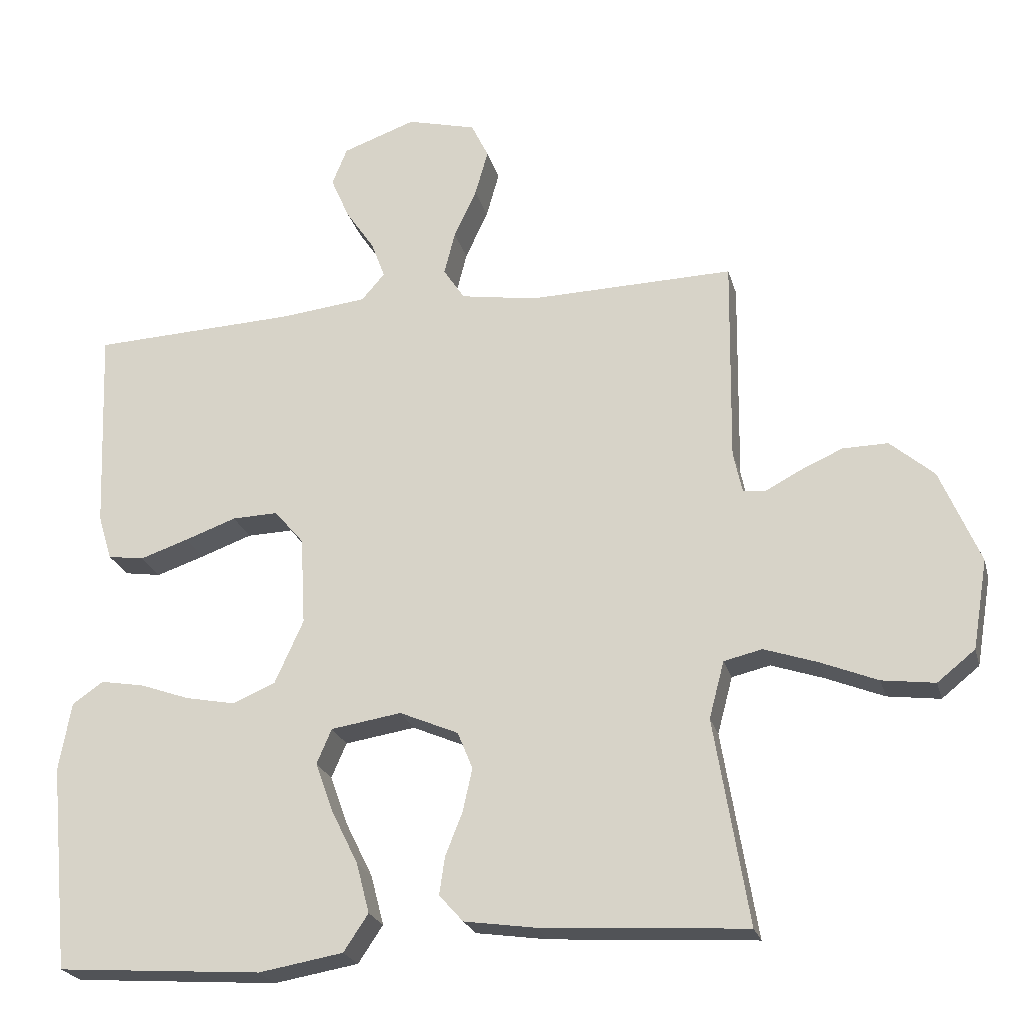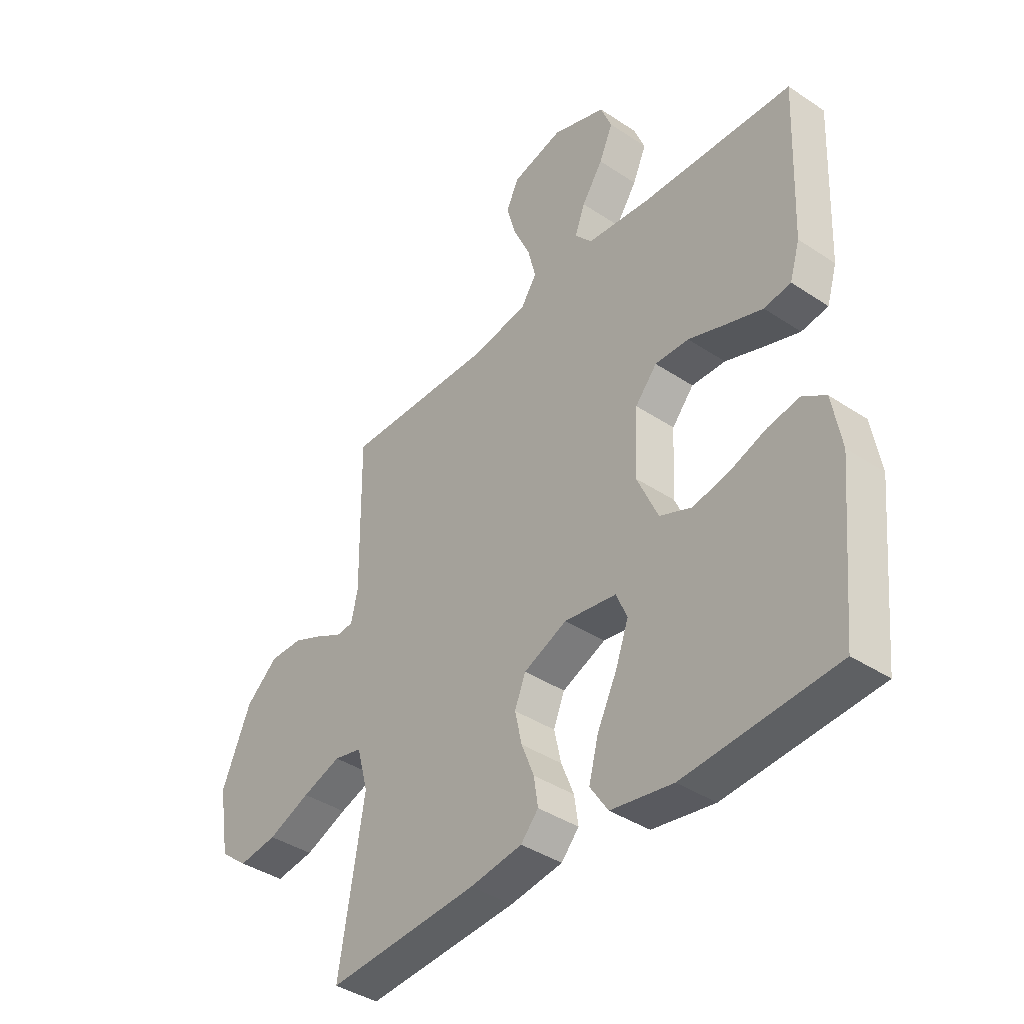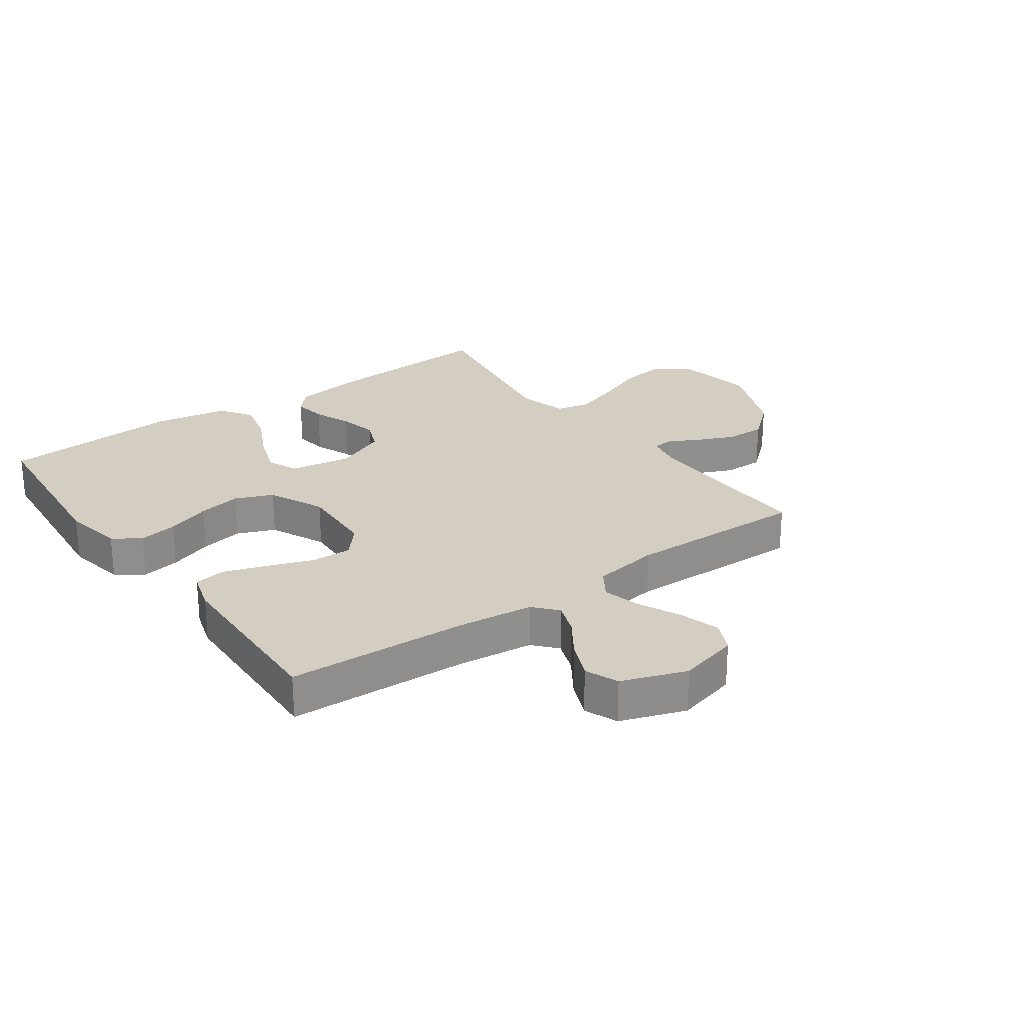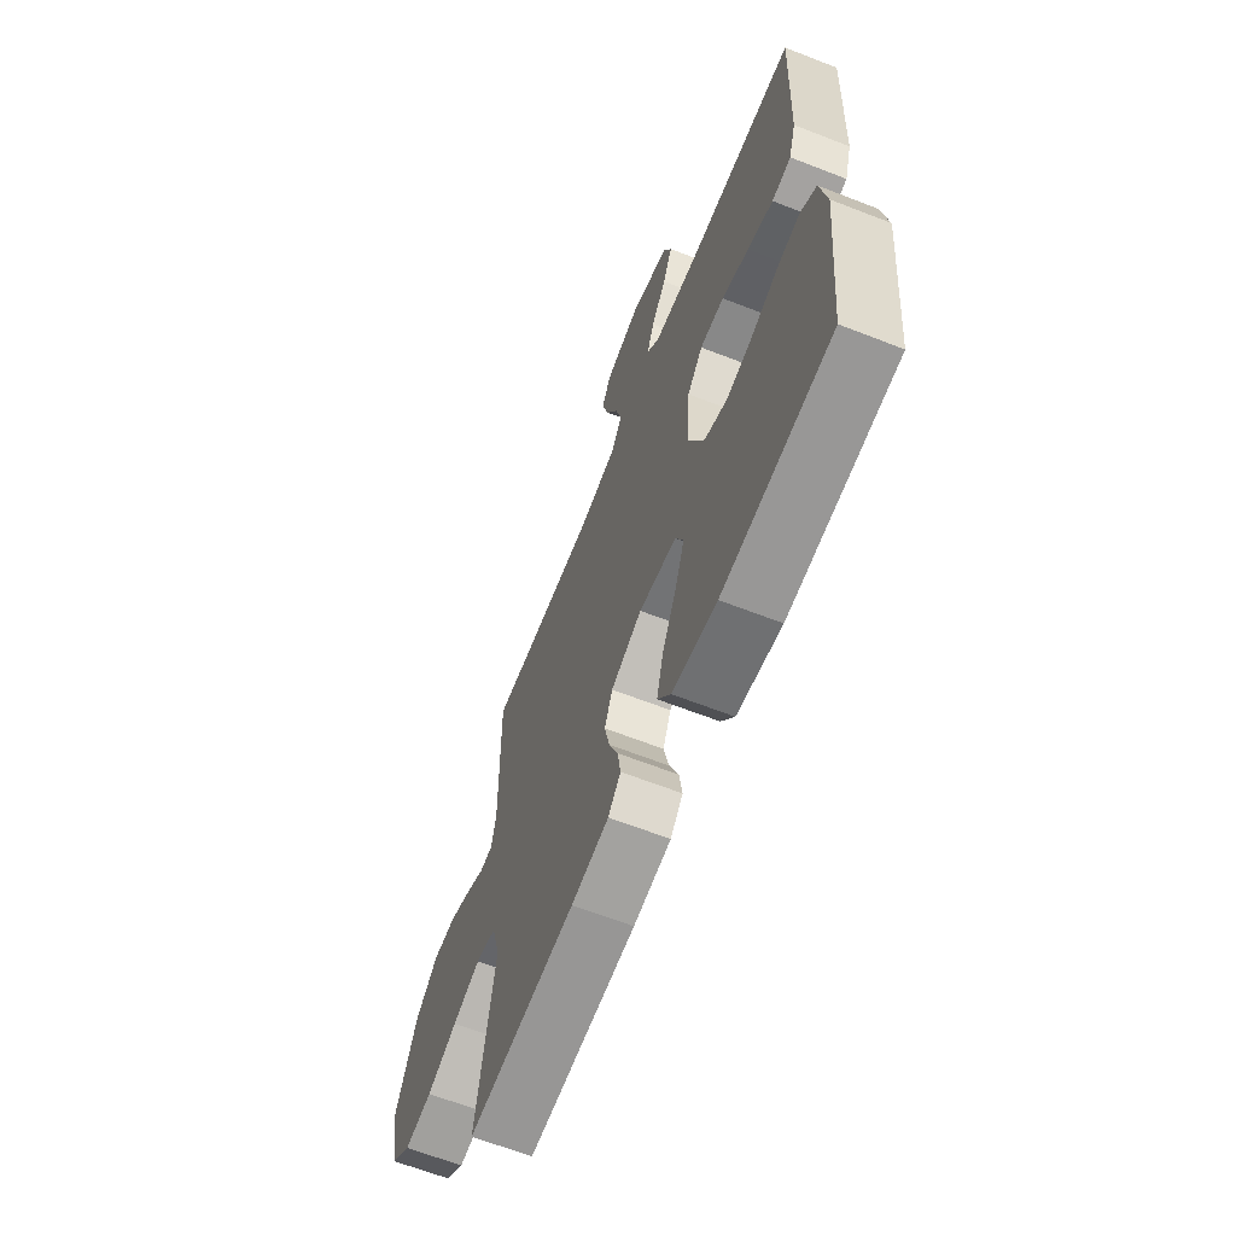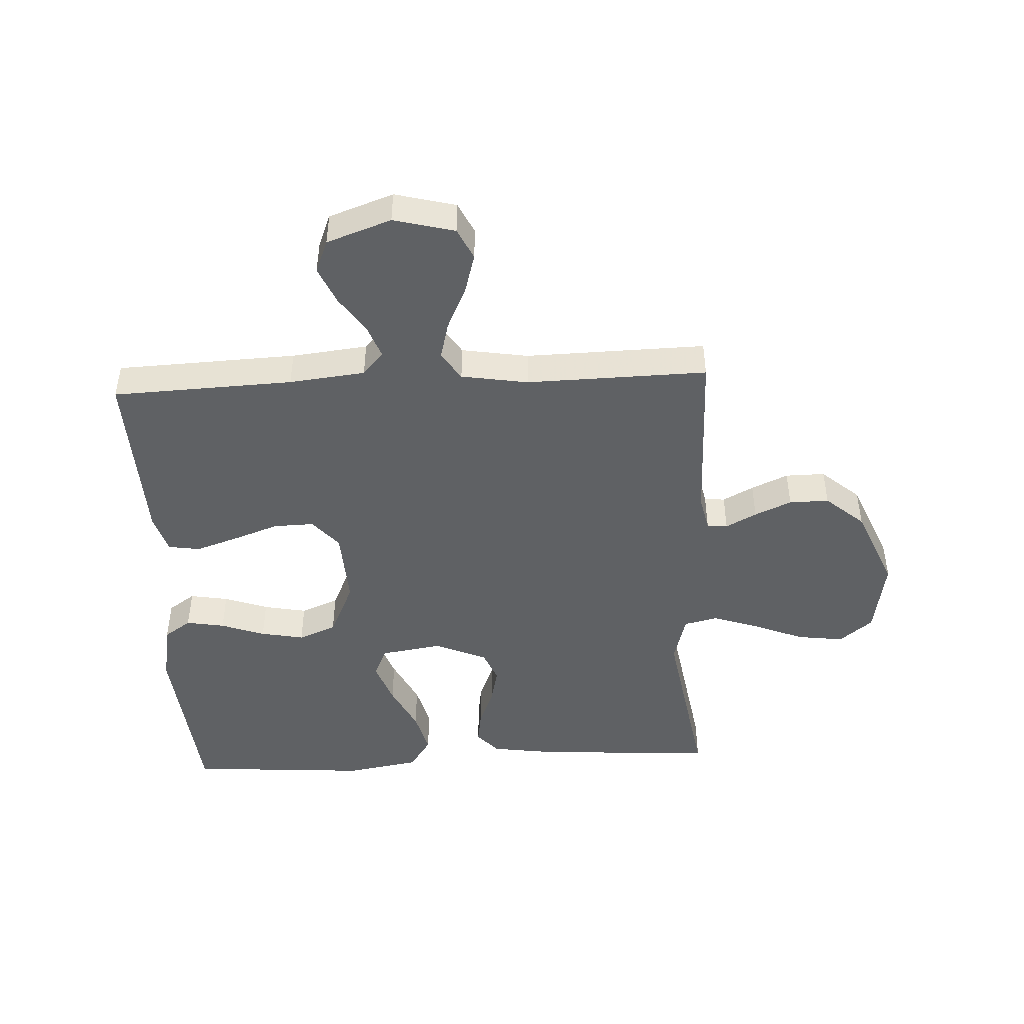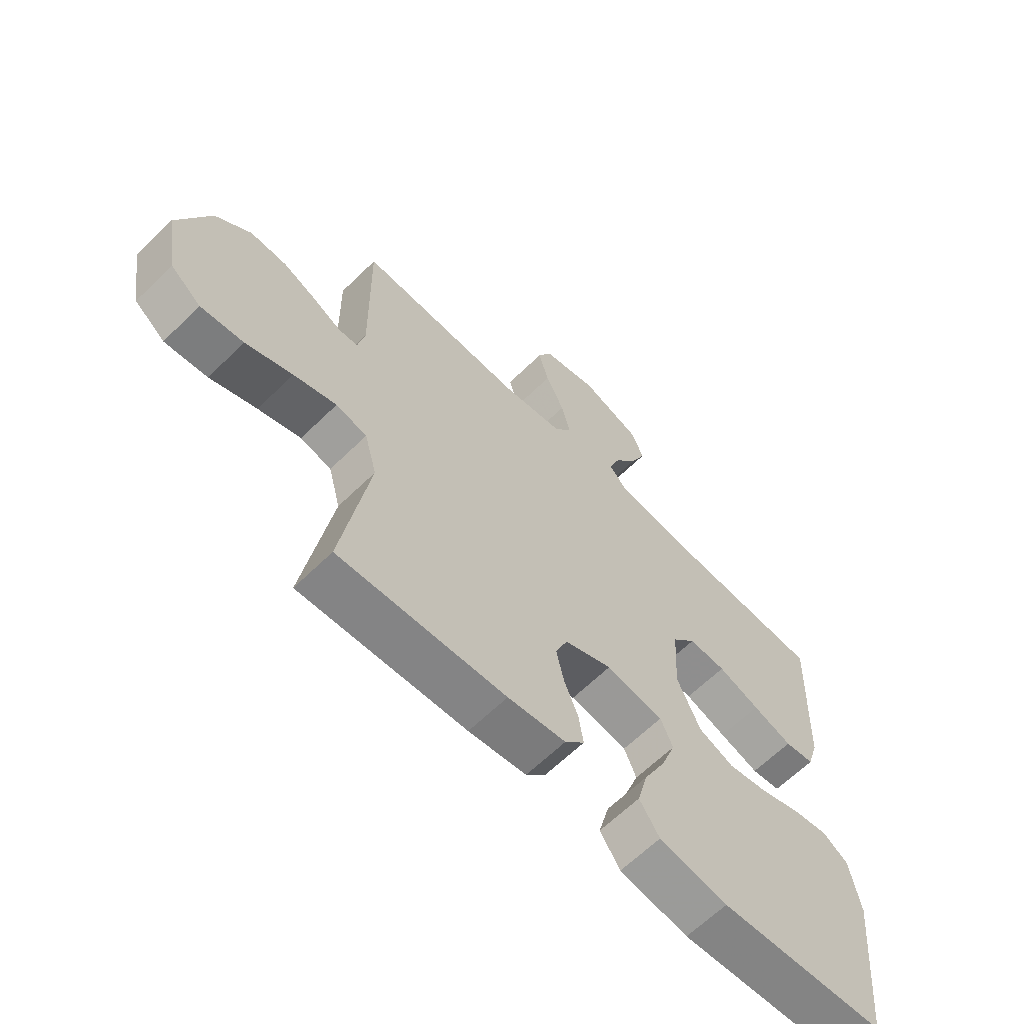
<metadata>
{"format":"obj","ext":"obj","renderer":"f3d","projection":"perspective","resolution":1024,"background":"white","views":[{"elev":-23.1,"azim":14.1,"up":"+Z"},{"elev":-39.8,"azim":-129.5,"up":"+Z"},{"elev":25.2,"azim":-35.8,"up":"+Y"},{"elev":-64.4,"azim":-111.5,"up":"+Z"},{"elev":-46.2,"azim":2.8,"up":"+Y"},{"elev":-63.9,"azim":134.6,"up":"+Z"}]}
</metadata>
<code>
v -0.5 0.07 -0.5
v -0.529 0.07 -0.2
v -0.511 0.07 -0.099
v -0.466 0.07 -0.068
v -0.402 0.07 -0.079
v -0.329 0.07 -0.105
v -0.257 0.07 -0.119
v -0.194 0.07 -0.093
v -0.152 0.07 0
v -0.159 0.07 0.129
v -0.202 0.07 0.179
v -0.269 0.07 0.177
v -0.344 0.07 0.15
v -0.415 0.07 0.126
v -0.468 0.07 0.134
v -0.488 0.07 0.2
v -0.5 0.07 0.5
v -0.2 0.07 0.513
v -0.074 0.07 0.527
v -0.04 0.07 0.566
v -0.06 0.07 0.62
v -0.102 0.07 0.682
v -0.129 0.07 0.744
v -0.107 0.07 0.799
v 0 0.07 0.837
v 0.101 0.07 0.811
v 0.126 0.07 0.759
v 0.107 0.07 0.692
v 0.074 0.07 0.621
v 0.058 0.07 0.558
v 0.089 0.07 0.511
v 0.2 0.07 0.493
v 0.5 0.07 0.5
v 0.496 0.07 0.2
v 0.509 0.07 0.14
v 0.543 0.07 0.137
v 0.594 0.07 0.164
v 0.655 0.07 0.191
v 0.721 0.07 0.192
v 0.785 0.07 0.137
v 0.843 0.07 0
v 0.821 0.07 -0.13
v 0.766 0.07 -0.174
v 0.689 0.07 -0.164
v 0.605 0.07 -0.13
v 0.528 0.07 -0.104
v 0.472 0.07 -0.117
v 0.45 0.07 -0.2
v 0.5 0.07 -0.5
v 0.2 0.07 -0.481
v 0.096 0.07 -0.466
v 0.061 0.07 -0.427
v 0.069 0.07 -0.372
v 0.094 0.07 -0.309
v 0.108 0.07 -0.246
v 0.086 0.07 -0.192
v 0 0.07 -0.155
v -0.103 0.07 -0.171
v -0.125 0.07 -0.222
v -0.099 0.07 -0.294
v -0.06 0.07 -0.373
v -0.041 0.07 -0.446
v -0.077 0.07 -0.5
v -0.2 0.07 -0.521
v -0.5 0 -0.5
v -0.529 0 -0.2
v -0.511 0 -0.099
v -0.466 0 -0.068
v -0.402 0 -0.079
v -0.329 0 -0.105
v -0.257 0 -0.119
v -0.194 0 -0.093
v -0.152 0 0
v -0.159 0 0.129
v -0.202 0 0.179
v -0.269 0 0.177
v -0.344 0 0.15
v -0.415 0 0.126
v -0.468 0 0.134
v -0.488 0 0.2
v -0.5 0 0.5
v -0.2 0 0.513
v -0.074 0 0.527
v -0.04 0 0.566
v -0.06 0 0.62
v -0.102 0 0.682
v -0.129 0 0.744
v -0.107 0 0.799
v 0 0 0.837
v 0.101 0 0.811
v 0.126 0 0.759
v 0.107 0 0.692
v 0.074 0 0.621
v 0.058 0 0.558
v 0.089 0 0.511
v 0.2 0 0.493
v 0.5 0 0.5
v 0.496 0 0.2
v 0.509 0 0.14
v 0.543 0 0.137
v 0.594 0 0.164
v 0.655 0 0.191
v 0.721 0 0.192
v 0.785 0 0.137
v 0.843 0 0
v 0.821 0 -0.13
v 0.766 0 -0.174
v 0.689 0 -0.164
v 0.605 0 -0.13
v 0.528 0 -0.104
v 0.472 0 -0.117
v 0.45 0 -0.2
v 0.5 0 -0.5
v 0.2 0 -0.481
v 0.096 0 -0.466
v 0.061 0 -0.427
v 0.069 0 -0.372
v 0.094 0 -0.309
v 0.108 0 -0.246
v 0.086 0 -0.192
v 0 0 -0.155
v -0.103 0 -0.171
v -0.125 0 -0.222
v -0.099 0 -0.294
v -0.06 0 -0.373
v -0.041 0 -0.446
v -0.077 0 -0.5
v -0.2 0 -0.521
f 4 5 6
f 3 4 6
f 2 3 6
f 1 2 6
f 64 1 6
f 63 64 6
f 62 63 6
f 61 62 6
f 60 61 6
f 59 60 6 7
f 58 59 7 8
f 57 58 8 9
f 56 57 9 10
f 52 53 54
f 51 52 54
f 50 51 54
f 49 50 54
f 48 49 54
f 47 48 54 55
f 43 44 45
f 42 43 45
f 41 42 45
f 40 41 45
f 39 40 45
f 38 39 45
f 37 38 45
f 36 37 45
f 35 36 45 46
f 34 35 46 47
f 47 55 56
f 34 47 56
f 33 34 56
f 32 33 56
f 27 28 29
f 26 27 29
f 25 26 29
f 24 25 29
f 23 24 29
f 22 23 29
f 21 22 29
f 20 21 29 30
f 19 20 30 31
f 16 17 18
f 15 16 18
f 14 15 18
f 13 14 18
f 12 13 18
f 19 31 32
f 18 19 32
f 12 18 32
f 11 12 32
f 32 56 10
f 10 11 32
f 70 69 68
f 70 68 67
f 70 67 66
f 70 66 65
f 70 65 128
f 70 128 127
f 70 127 126
f 70 126 125
f 70 125 124
f 71 70 124 123
f 72 71 123 122
f 73 72 122 121
f 74 73 121 120
f 118 117 116
f 118 116 115
f 118 115 114
f 118 114 113
f 118 113 112
f 119 118 112 111
f 109 108 107
f 109 107 106
f 109 106 105
f 109 105 104
f 109 104 103
f 109 103 102
f 109 102 101
f 109 101 100
f 110 109 100 99
f 111 110 99 98
f 120 119 111
f 120 111 98
f 120 98 97
f 120 97 96
f 93 92 91
f 93 91 90
f 93 90 89
f 93 89 88
f 93 88 87
f 93 87 86
f 93 86 85
f 94 93 85 84
f 95 94 84 83
f 82 81 80
f 82 80 79
f 82 79 78
f 82 78 77
f 82 77 76
f 96 95 83
f 96 83 82
f 96 82 76
f 96 76 75
f 74 120 96
f 96 75 74
f 1 65 66 2
f 2 66 67 3
f 3 67 68 4
f 4 68 69 5
f 5 69 70 6
f 6 70 71 7
f 7 71 72 8
f 8 72 73 9
f 9 73 74 10
f 10 74 75 11
f 11 75 76 12
f 12 76 77 13
f 13 77 78 14
f 14 78 79 15
f 15 79 80 16
f 16 80 81 17
f 17 81 82 18
f 18 82 83 19
f 19 83 84 20
f 20 84 85 21
f 21 85 86 22
f 22 86 87 23
f 23 87 88 24
f 24 88 89 25
f 25 89 90 26
f 26 90 91 27
f 27 91 92 28
f 28 92 93 29
f 29 93 94 30
f 30 94 95 31
f 31 95 96 32
f 32 96 97 33
f 33 97 98 34
f 34 98 99 35
f 35 99 100 36
f 36 100 101 37
f 37 101 102 38
f 38 102 103 39
f 39 103 104 40
f 40 104 105 41
f 41 105 106 42
f 42 106 107 43
f 43 107 108 44
f 44 108 109 45
f 45 109 110 46
f 46 110 111 47
f 47 111 112 48
f 48 112 113 49
f 49 113 114 50
f 50 114 115 51
f 51 115 116 52
f 52 116 117 53
f 53 117 118 54
f 54 118 119 55
f 55 119 120 56
f 56 120 121 57
f 57 121 122 58
f 58 122 123 59
f 59 123 124 60
f 60 124 125 61
f 61 125 126 62
f 62 126 127 63
f 63 127 128 64
f 64 128 65 1

</code>
